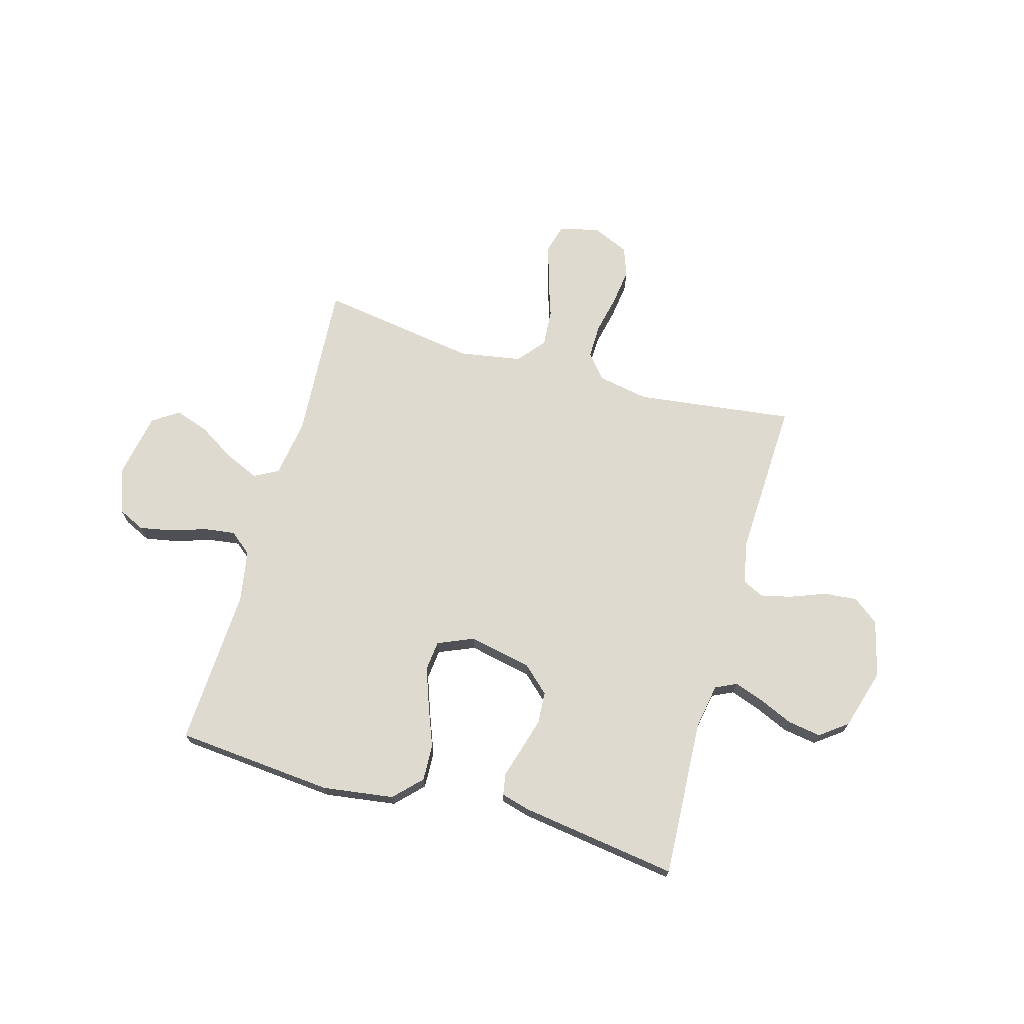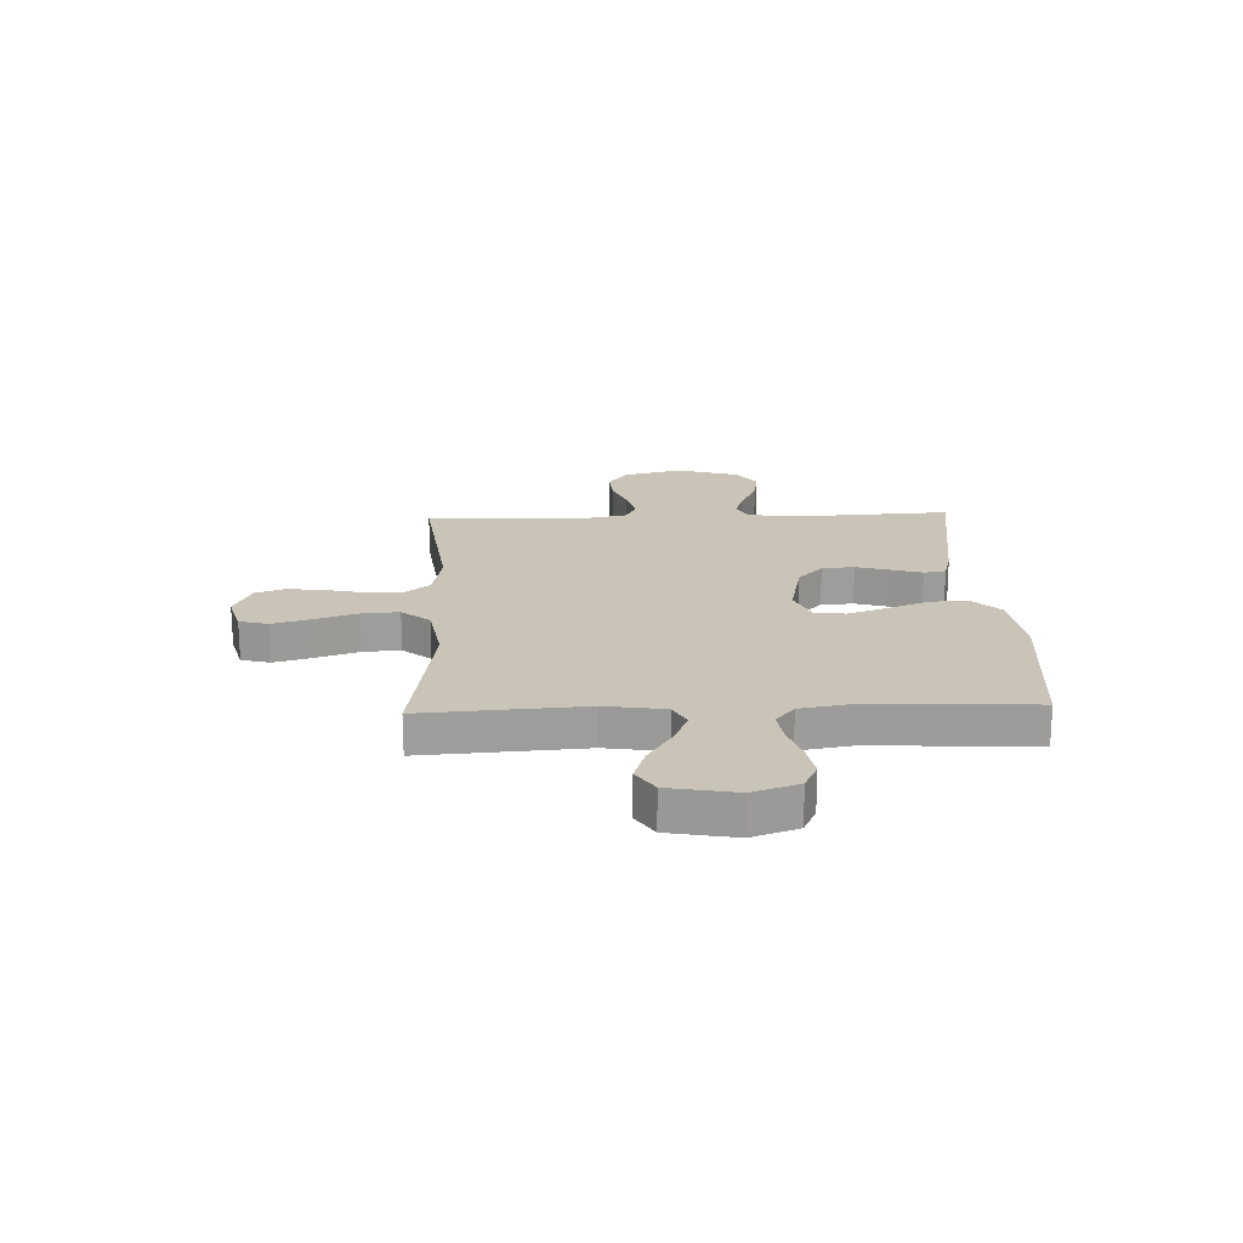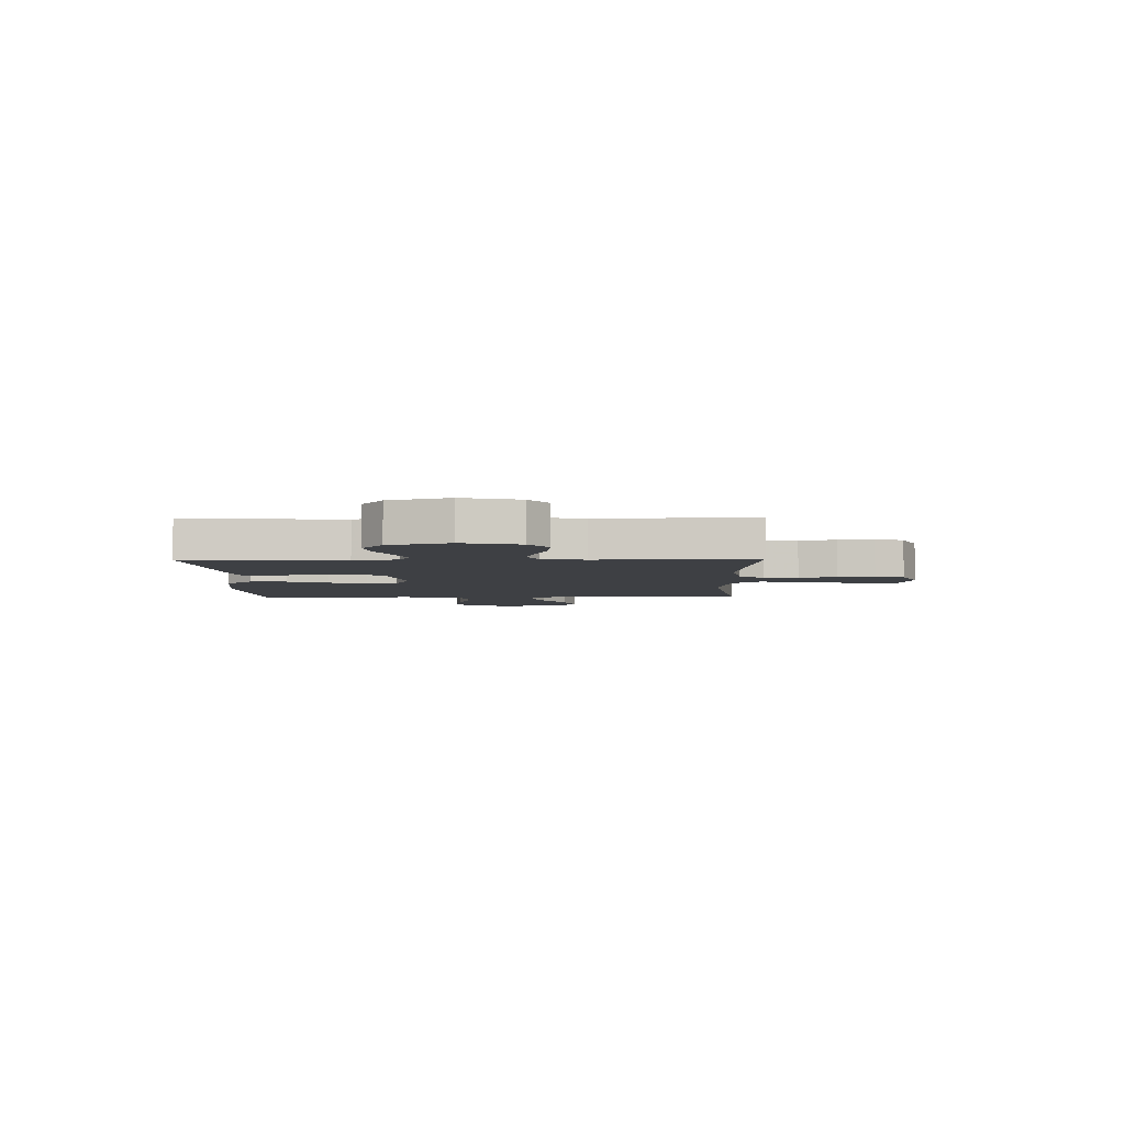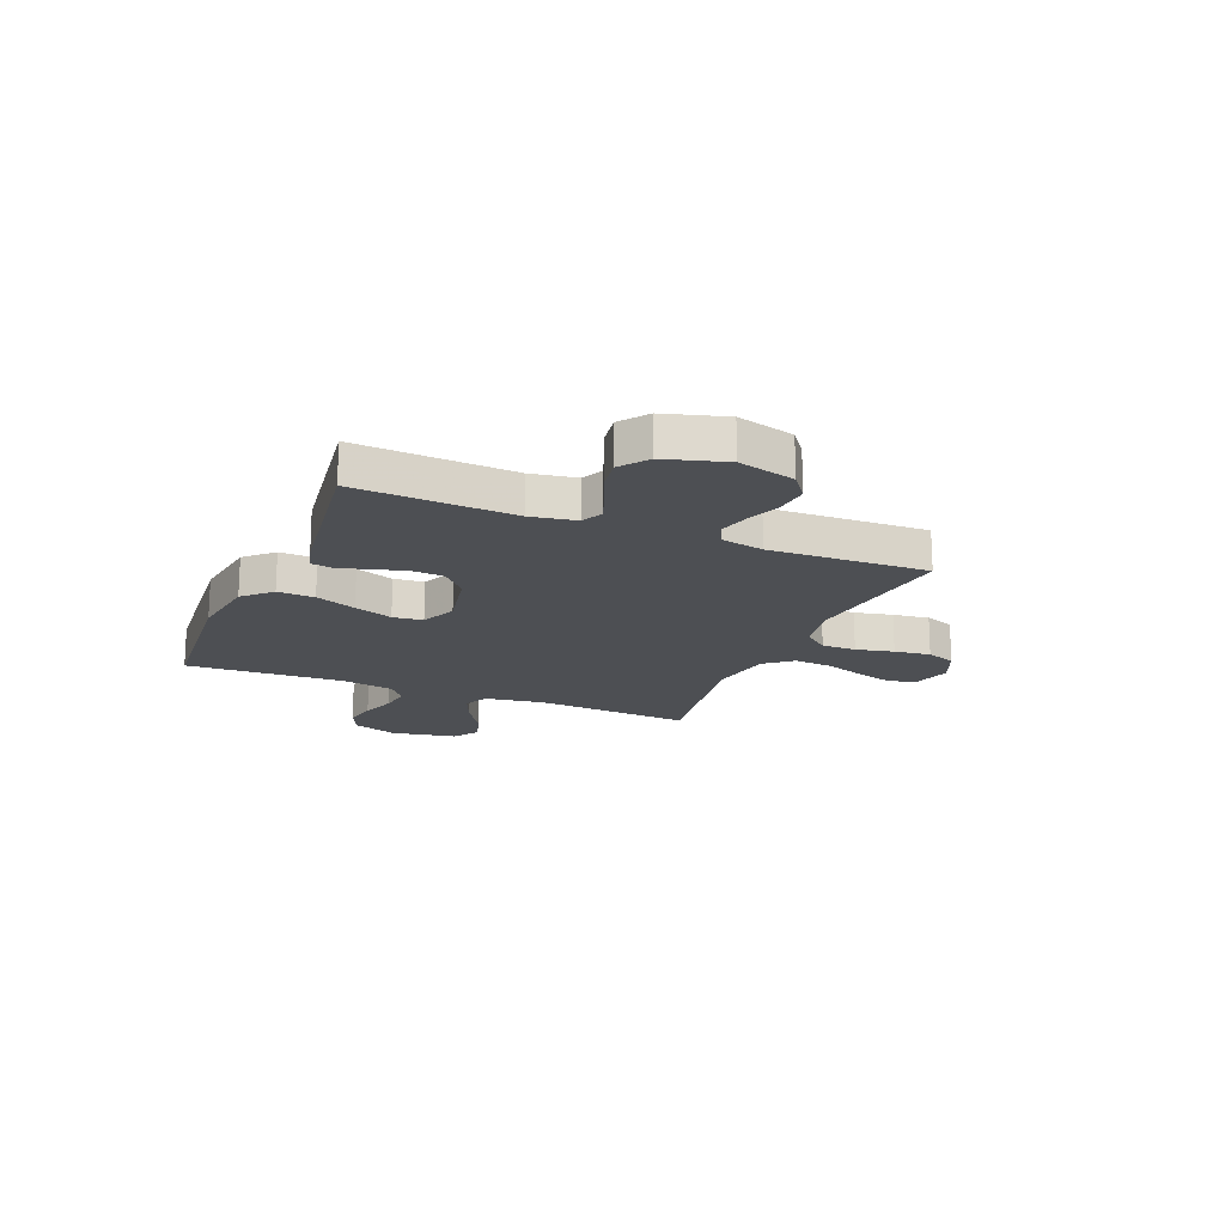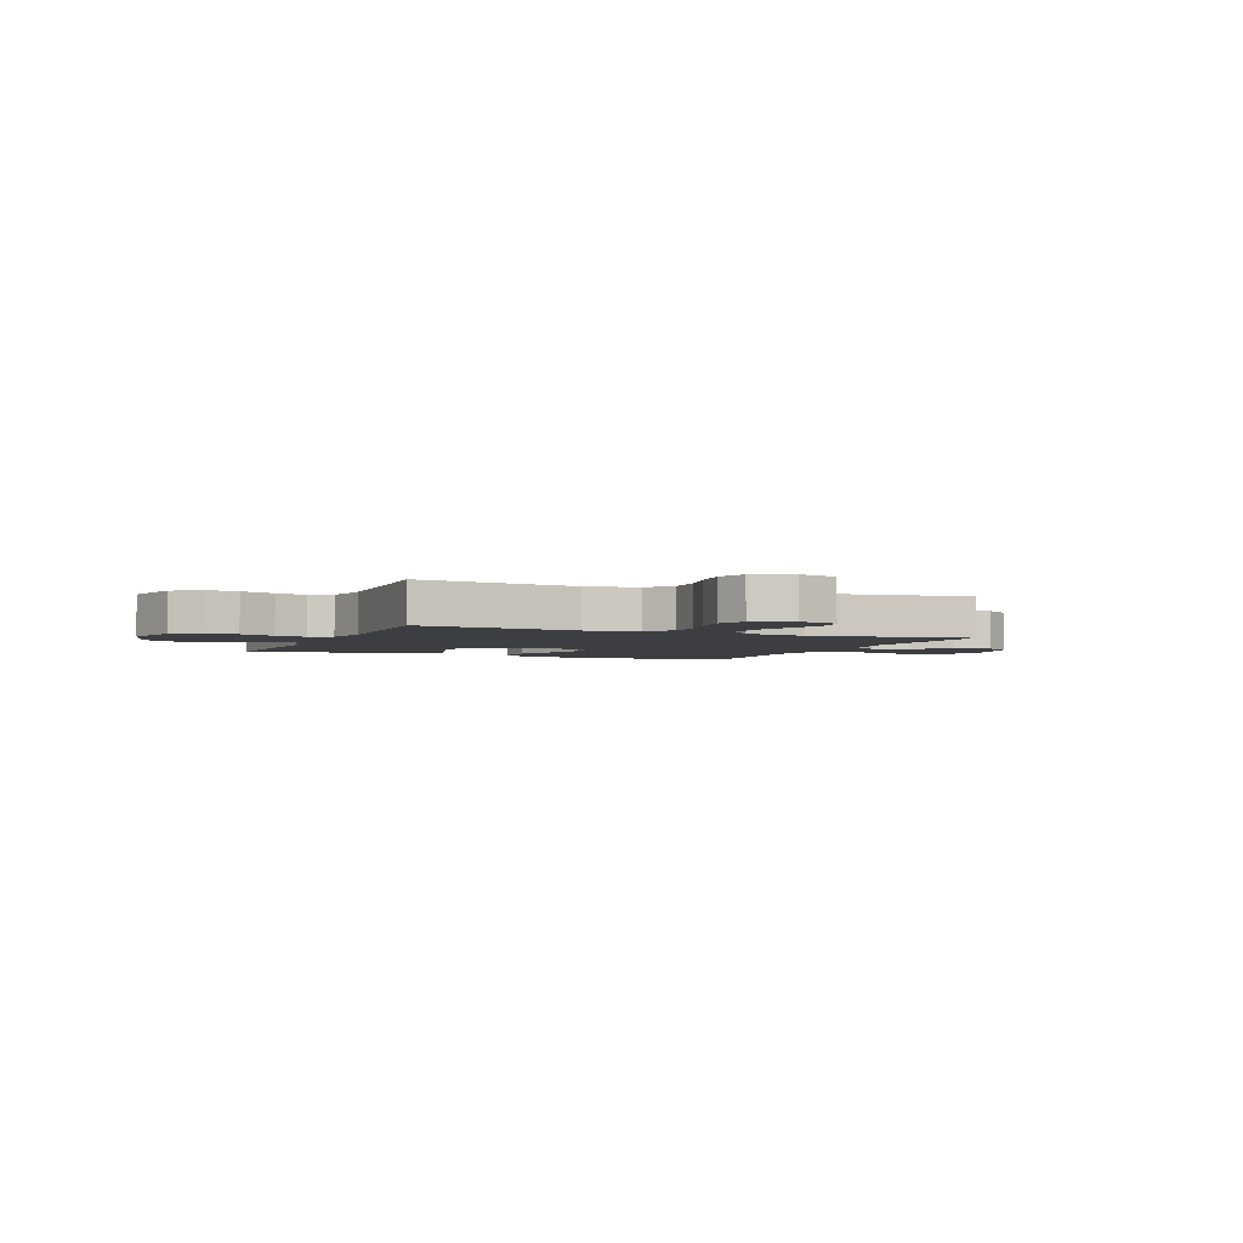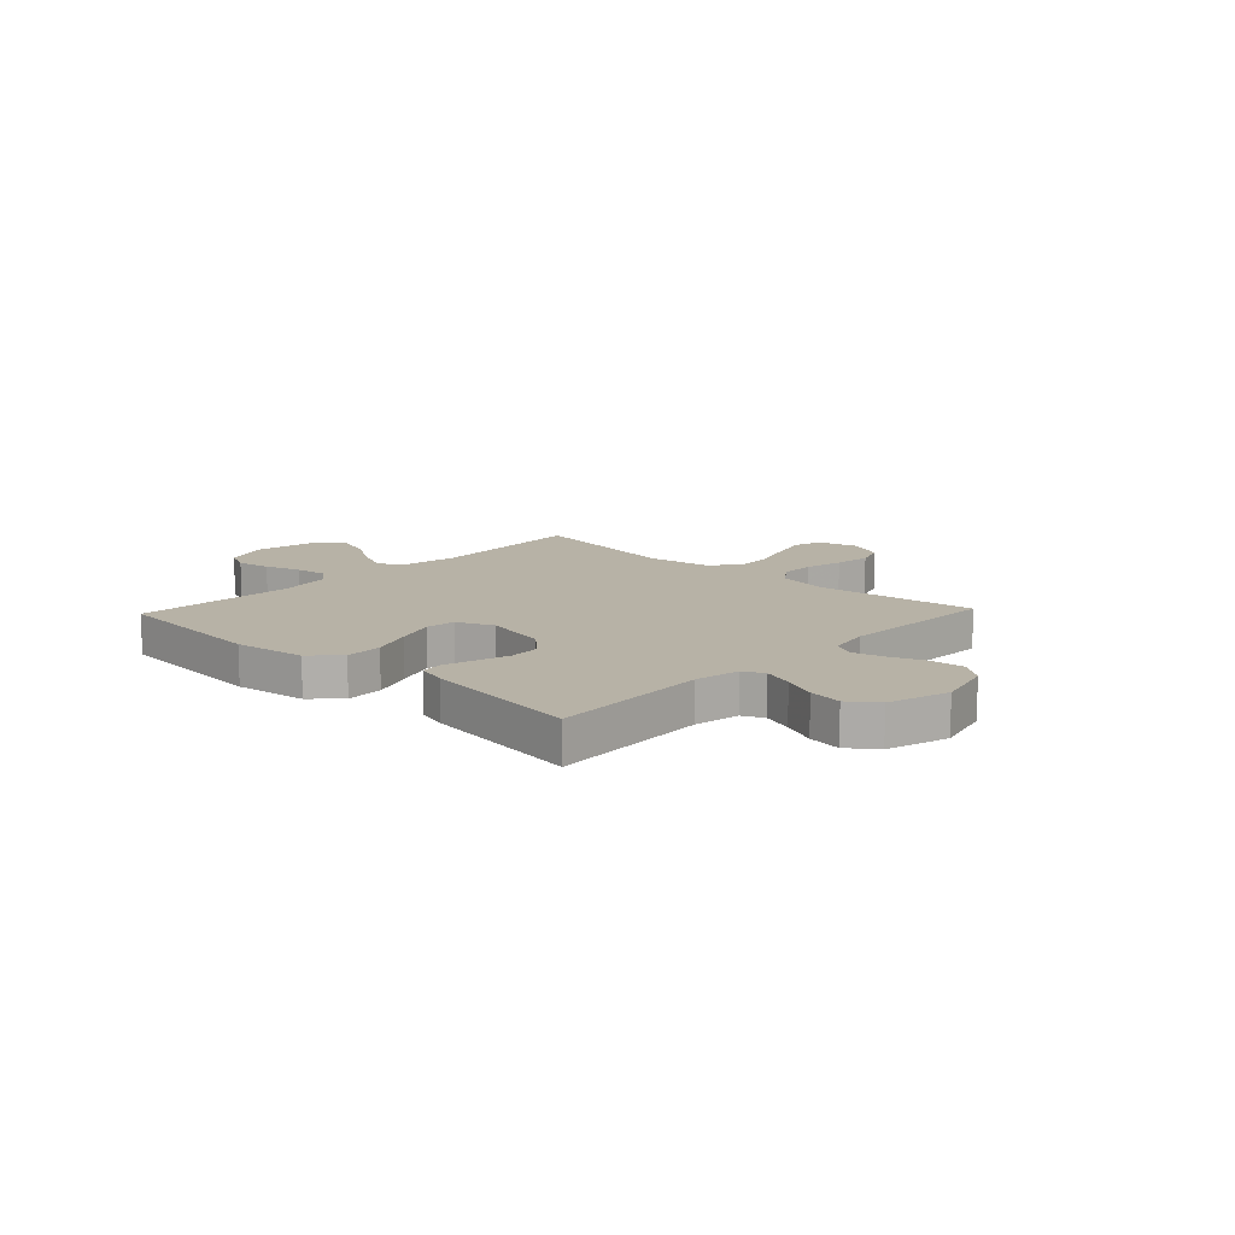
<metadata>
{"format":"obj","ext":"obj","renderer":"f3d","projection":"perspective","resolution":1024,"background":"white","views":[{"elev":70.6,"azim":-164.2,"up":"+Y"},{"elev":19.9,"azim":87.9,"up":"+Y"},{"elev":-4.6,"azim":-88.7,"up":"+Y"},{"elev":-17.9,"azim":-112.7,"up":"+Y"},{"elev":-3.2,"azim":-23.0,"up":"+Y"},{"elev":12.5,"azim":-136.7,"up":"+Y"}]}
</metadata>
<code>
v 0.5 0.07 -0.5
v 0.2 0.07 -0.526
v 0.065 0.07 -0.507
v 0.015 0.07 -0.456
v 0.018 0.07 -0.386
v 0.048 0.07 -0.309
v 0.074 0.07 -0.236
v 0.068 0.07 -0.179
v 0 0.07 -0.15
v -0.12 0.07 -0.175
v -0.17 0.07 -0.221
v -0.174 0.07 -0.281
v -0.156 0.07 -0.344
v -0.139 0.07 -0.401
v -0.146 0.07 -0.442
v -0.2 0.07 -0.457
v -0.5 0.07 -0.5
v -0.484 0.07 -0.2
v -0.499 0.07 -0.115
v -0.539 0.07 -0.096
v -0.596 0.07 -0.116
v -0.66 0.07 -0.144
v -0.723 0.07 -0.154
v -0.775 0.07 -0.115
v -0.809 0.07 0
v -0.781 0.07 0.108
v -0.732 0.07 0.145
v -0.669 0.07 0.139
v -0.604 0.07 0.114
v -0.546 0.07 0.099
v -0.504 0.07 0.119
v -0.488 0.07 0.2
v -0.5 0.07 0.5
v -0.2 0.07 0.462
v -0.103 0.07 0.48
v -0.065 0.07 0.527
v -0.066 0.07 0.592
v -0.082 0.07 0.664
v -0.091 0.07 0.733
v -0.071 0.07 0.789
v 0 0.07 0.82
v 0.075 0.07 0.799
v 0.089 0.07 0.746
v 0.069 0.07 0.675
v 0.043 0.07 0.597
v 0.038 0.07 0.526
v 0.081 0.07 0.474
v 0.2 0.07 0.454
v 0.5 0.07 0.5
v 0.48 0.07 0.2
v 0.497 0.07 0.089
v 0.543 0.07 0.065
v 0.607 0.07 0.093
v 0.676 0.07 0.136
v 0.741 0.07 0.158
v 0.791 0.07 0.125
v 0.814 0.07 0
v 0.784 0.07 -0.085
v 0.733 0.07 -0.109
v 0.67 0.07 -0.097
v 0.603 0.07 -0.075
v 0.544 0.07 -0.067
v 0.502 0.07 -0.101
v 0.485 0.07 -0.2
v 0.5 0 -0.5
v 0.2 0 -0.526
v 0.065 0 -0.507
v 0.015 0 -0.456
v 0.018 0 -0.386
v 0.048 0 -0.309
v 0.074 0 -0.236
v 0.068 0 -0.179
v 0 0 -0.15
v -0.12 0 -0.175
v -0.17 0 -0.221
v -0.174 0 -0.281
v -0.156 0 -0.344
v -0.139 0 -0.401
v -0.146 0 -0.442
v -0.2 0 -0.457
v -0.5 0 -0.5
v -0.484 0 -0.2
v -0.499 0 -0.115
v -0.539 0 -0.096
v -0.596 0 -0.116
v -0.66 0 -0.144
v -0.723 0 -0.154
v -0.775 0 -0.115
v -0.809 0 0
v -0.781 0 0.108
v -0.732 0 0.145
v -0.669 0 0.139
v -0.604 0 0.114
v -0.546 0 0.099
v -0.504 0 0.119
v -0.488 0 0.2
v -0.5 0 0.5
v -0.2 0 0.462
v -0.103 0 0.48
v -0.065 0 0.527
v -0.066 0 0.592
v -0.082 0 0.664
v -0.091 0 0.733
v -0.071 0 0.789
v 0 0 0.82
v 0.075 0 0.799
v 0.089 0 0.746
v 0.069 0 0.675
v 0.043 0 0.597
v 0.038 0 0.526
v 0.081 0 0.474
v 0.2 0 0.454
v 0.5 0 0.5
v 0.48 0 0.2
v 0.497 0 0.089
v 0.543 0 0.065
v 0.607 0 0.093
v 0.676 0 0.136
v 0.741 0 0.158
v 0.791 0 0.125
v 0.814 0 0
v 0.784 0 -0.085
v 0.733 0 -0.109
v 0.67 0 -0.097
v 0.603 0 -0.075
v 0.544 0 -0.067
v 0.502 0 -0.101
v 0.485 0 -0.2
f 59 60 61
f 58 59 61
f 57 58 61
f 56 57 61
f 55 56 61
f 54 55 61
f 53 54 61
f 52 53 61 62
f 51 52 62 63
f 48 49 50
f 51 63 64
f 50 51 64
f 48 50 64
f 47 48 64
f 43 44 45
f 42 43 45
f 41 42 45
f 40 41 45
f 39 40 45
f 38 39 45
f 37 38 45
f 36 37 45 46
f 64 1 2
f 47 64 2
f 46 47 2
f 36 46 2
f 35 36 2
f 27 28 29
f 26 27 29
f 25 26 29
f 24 25 29
f 23 24 29
f 22 23 29
f 21 22 29
f 20 21 29 30
f 19 20 30 31
f 16 17 18
f 15 16 18
f 14 15 18
f 13 14 18
f 19 31 32
f 18 19 32
f 13 18 32
f 12 13 32
f 4 5 6
f 3 4 6
f 2 3 6
f 2 6 7
f 32 33 34
f 12 32 34
f 11 12 34
f 10 11 34 35
f 9 10 35
f 8 9 35
f 2 7 8
f 2 8 35
f 125 124 123
f 125 123 122
f 125 122 121
f 125 121 120
f 125 120 119
f 125 119 118
f 125 118 117
f 126 125 117 116
f 127 126 116 115
f 114 113 112
f 128 127 115
f 128 115 114
f 128 114 112
f 128 112 111
f 109 108 107
f 109 107 106
f 109 106 105
f 109 105 104
f 109 104 103
f 109 103 102
f 109 102 101
f 110 109 101 100
f 66 65 128
f 66 128 111
f 66 111 110
f 66 110 100
f 66 100 99
f 93 92 91
f 93 91 90
f 93 90 89
f 93 89 88
f 93 88 87
f 93 87 86
f 93 86 85
f 94 93 85 84
f 95 94 84 83
f 82 81 80
f 82 80 79
f 82 79 78
f 82 78 77
f 96 95 83
f 96 83 82
f 96 82 77
f 96 77 76
f 70 69 68
f 70 68 67
f 70 67 66
f 71 70 66
f 98 97 96
f 98 96 76
f 98 76 75
f 99 98 75 74
f 99 74 73
f 99 73 72
f 72 71 66
f 99 72 66
f 1 65 66 2
f 2 66 67 3
f 3 67 68 4
f 4 68 69 5
f 5 69 70 6
f 6 70 71 7
f 7 71 72 8
f 8 72 73 9
f 9 73 74 10
f 10 74 75 11
f 11 75 76 12
f 12 76 77 13
f 13 77 78 14
f 14 78 79 15
f 15 79 80 16
f 16 80 81 17
f 17 81 82 18
f 18 82 83 19
f 19 83 84 20
f 20 84 85 21
f 21 85 86 22
f 22 86 87 23
f 23 87 88 24
f 24 88 89 25
f 25 89 90 26
f 26 90 91 27
f 27 91 92 28
f 28 92 93 29
f 29 93 94 30
f 30 94 95 31
f 31 95 96 32
f 32 96 97 33
f 33 97 98 34
f 34 98 99 35
f 35 99 100 36
f 36 100 101 37
f 37 101 102 38
f 38 102 103 39
f 39 103 104 40
f 40 104 105 41
f 41 105 106 42
f 42 106 107 43
f 43 107 108 44
f 44 108 109 45
f 45 109 110 46
f 46 110 111 47
f 47 111 112 48
f 48 112 113 49
f 49 113 114 50
f 50 114 115 51
f 51 115 116 52
f 52 116 117 53
f 53 117 118 54
f 54 118 119 55
f 55 119 120 56
f 56 120 121 57
f 57 121 122 58
f 58 122 123 59
f 59 123 124 60
f 60 124 125 61
f 61 125 126 62
f 62 126 127 63
f 63 127 128 64
f 64 128 65 1

</code>
